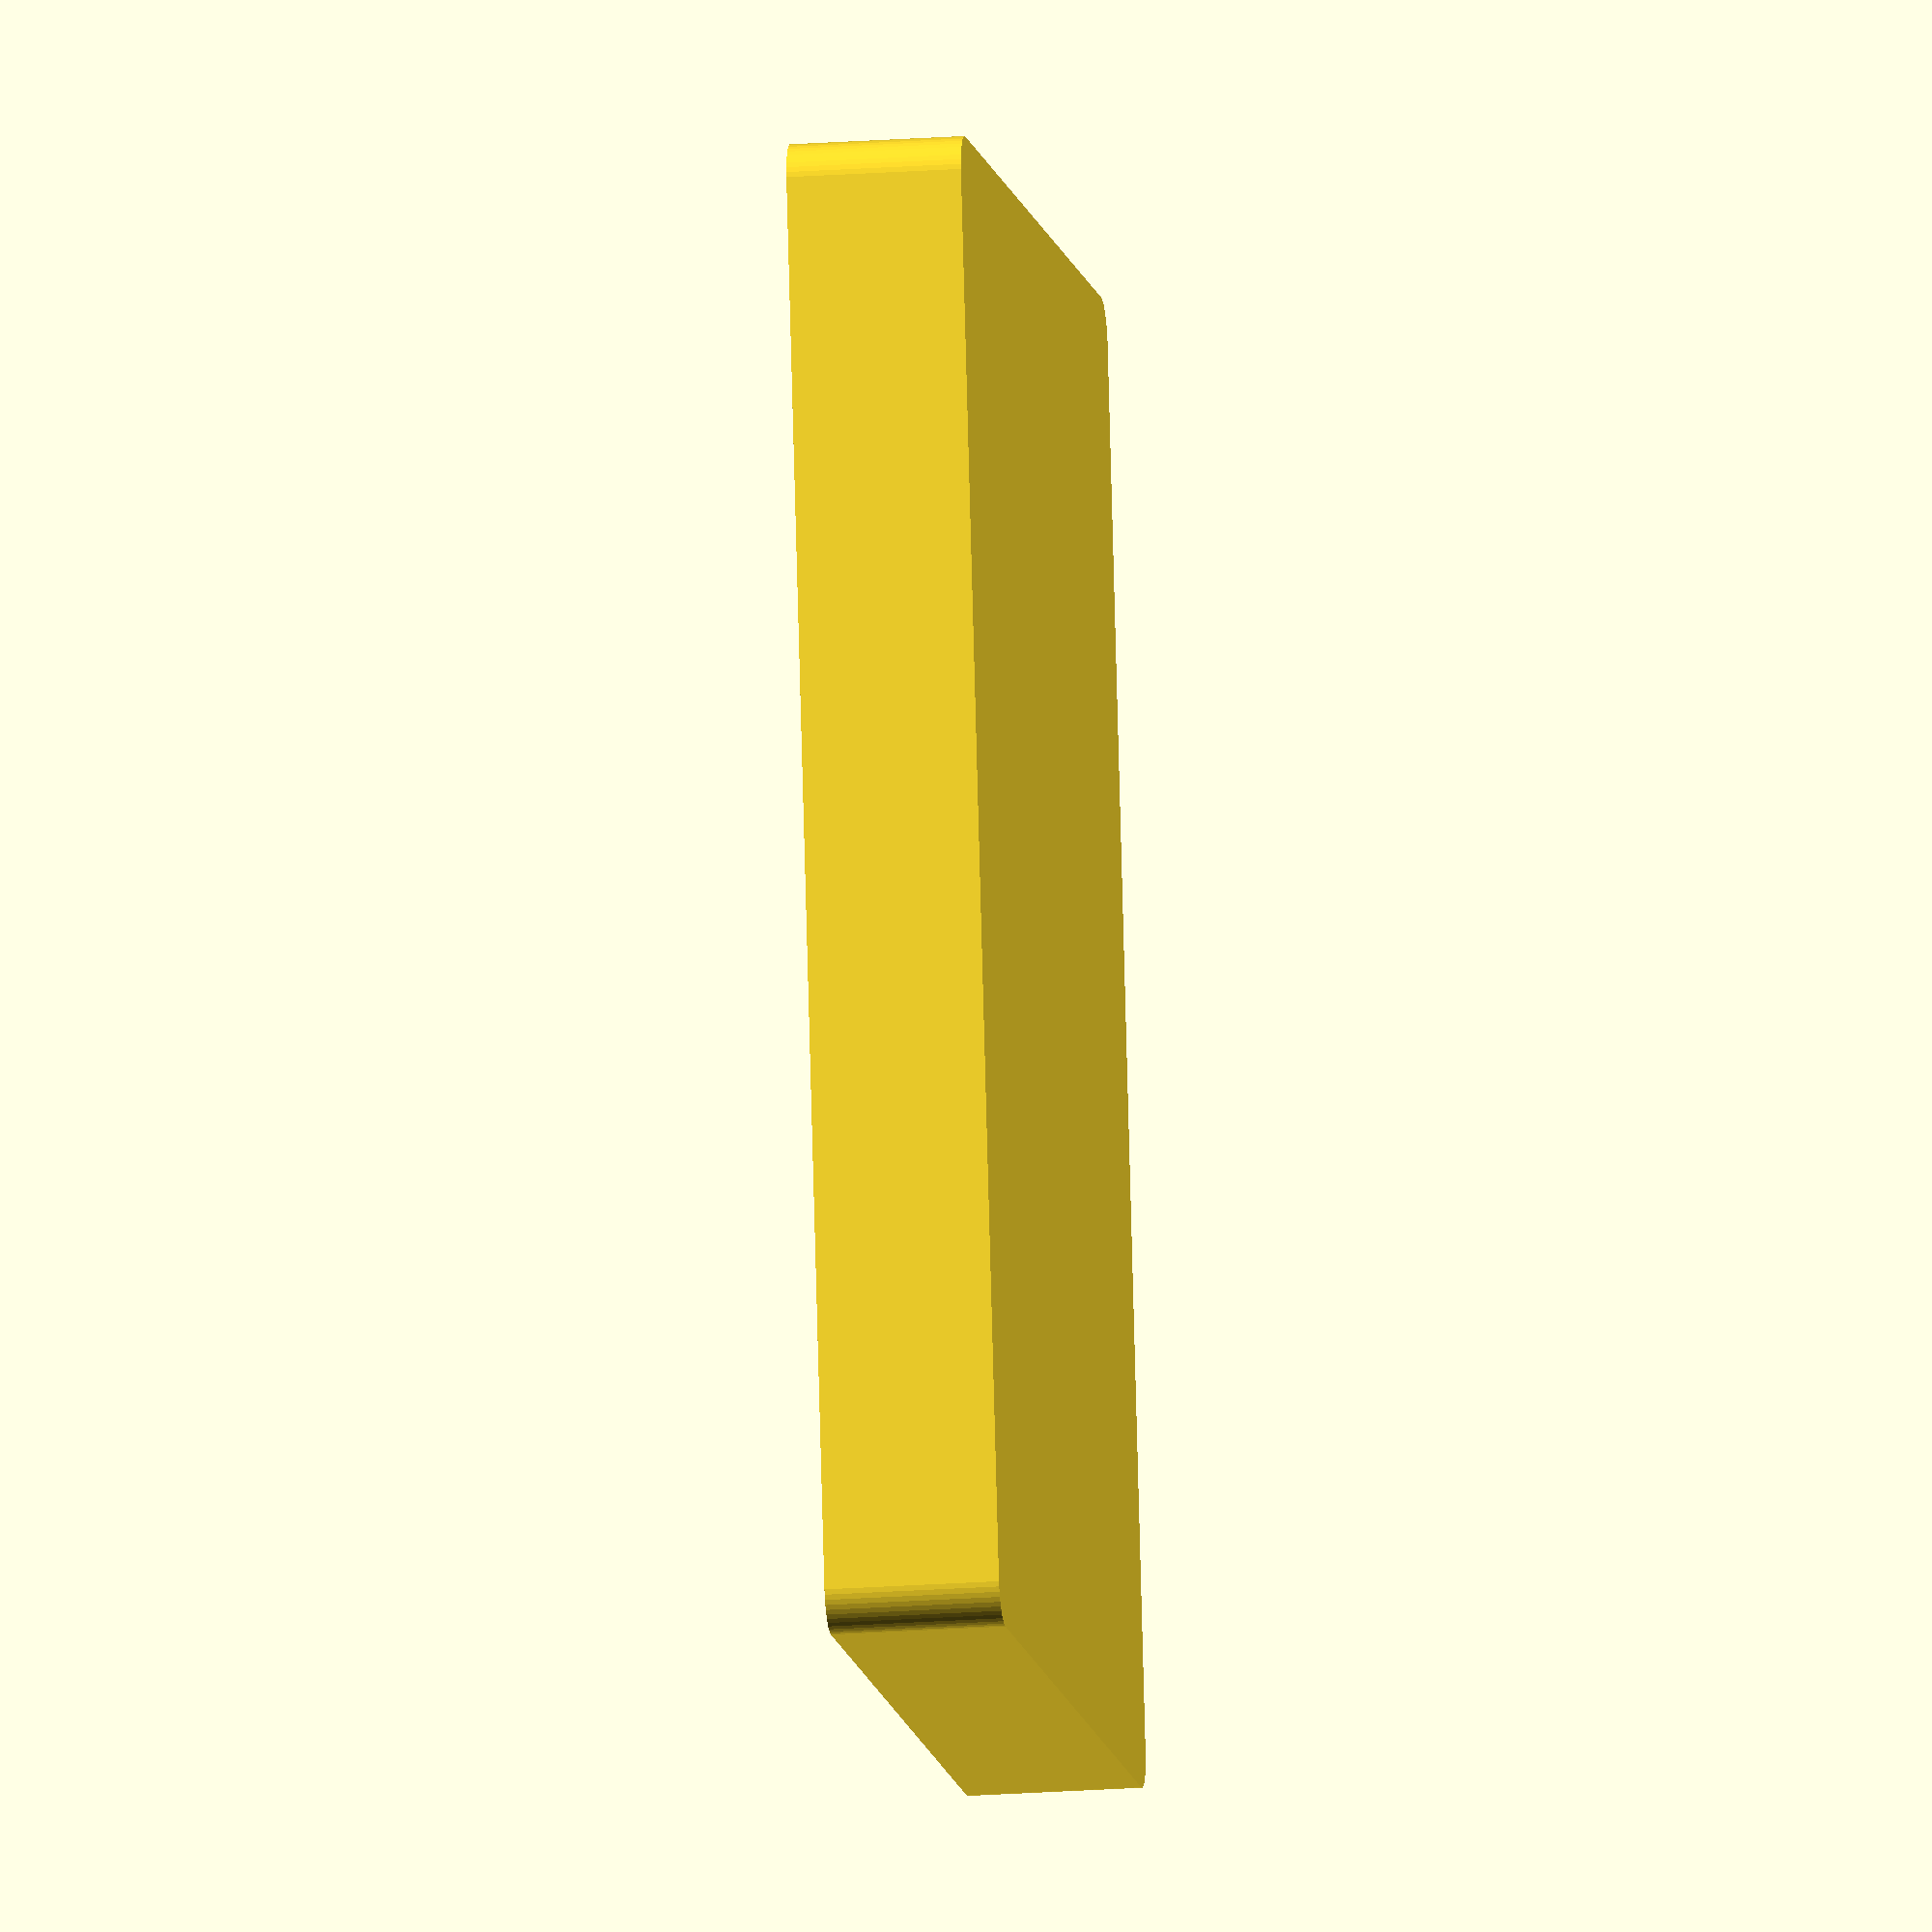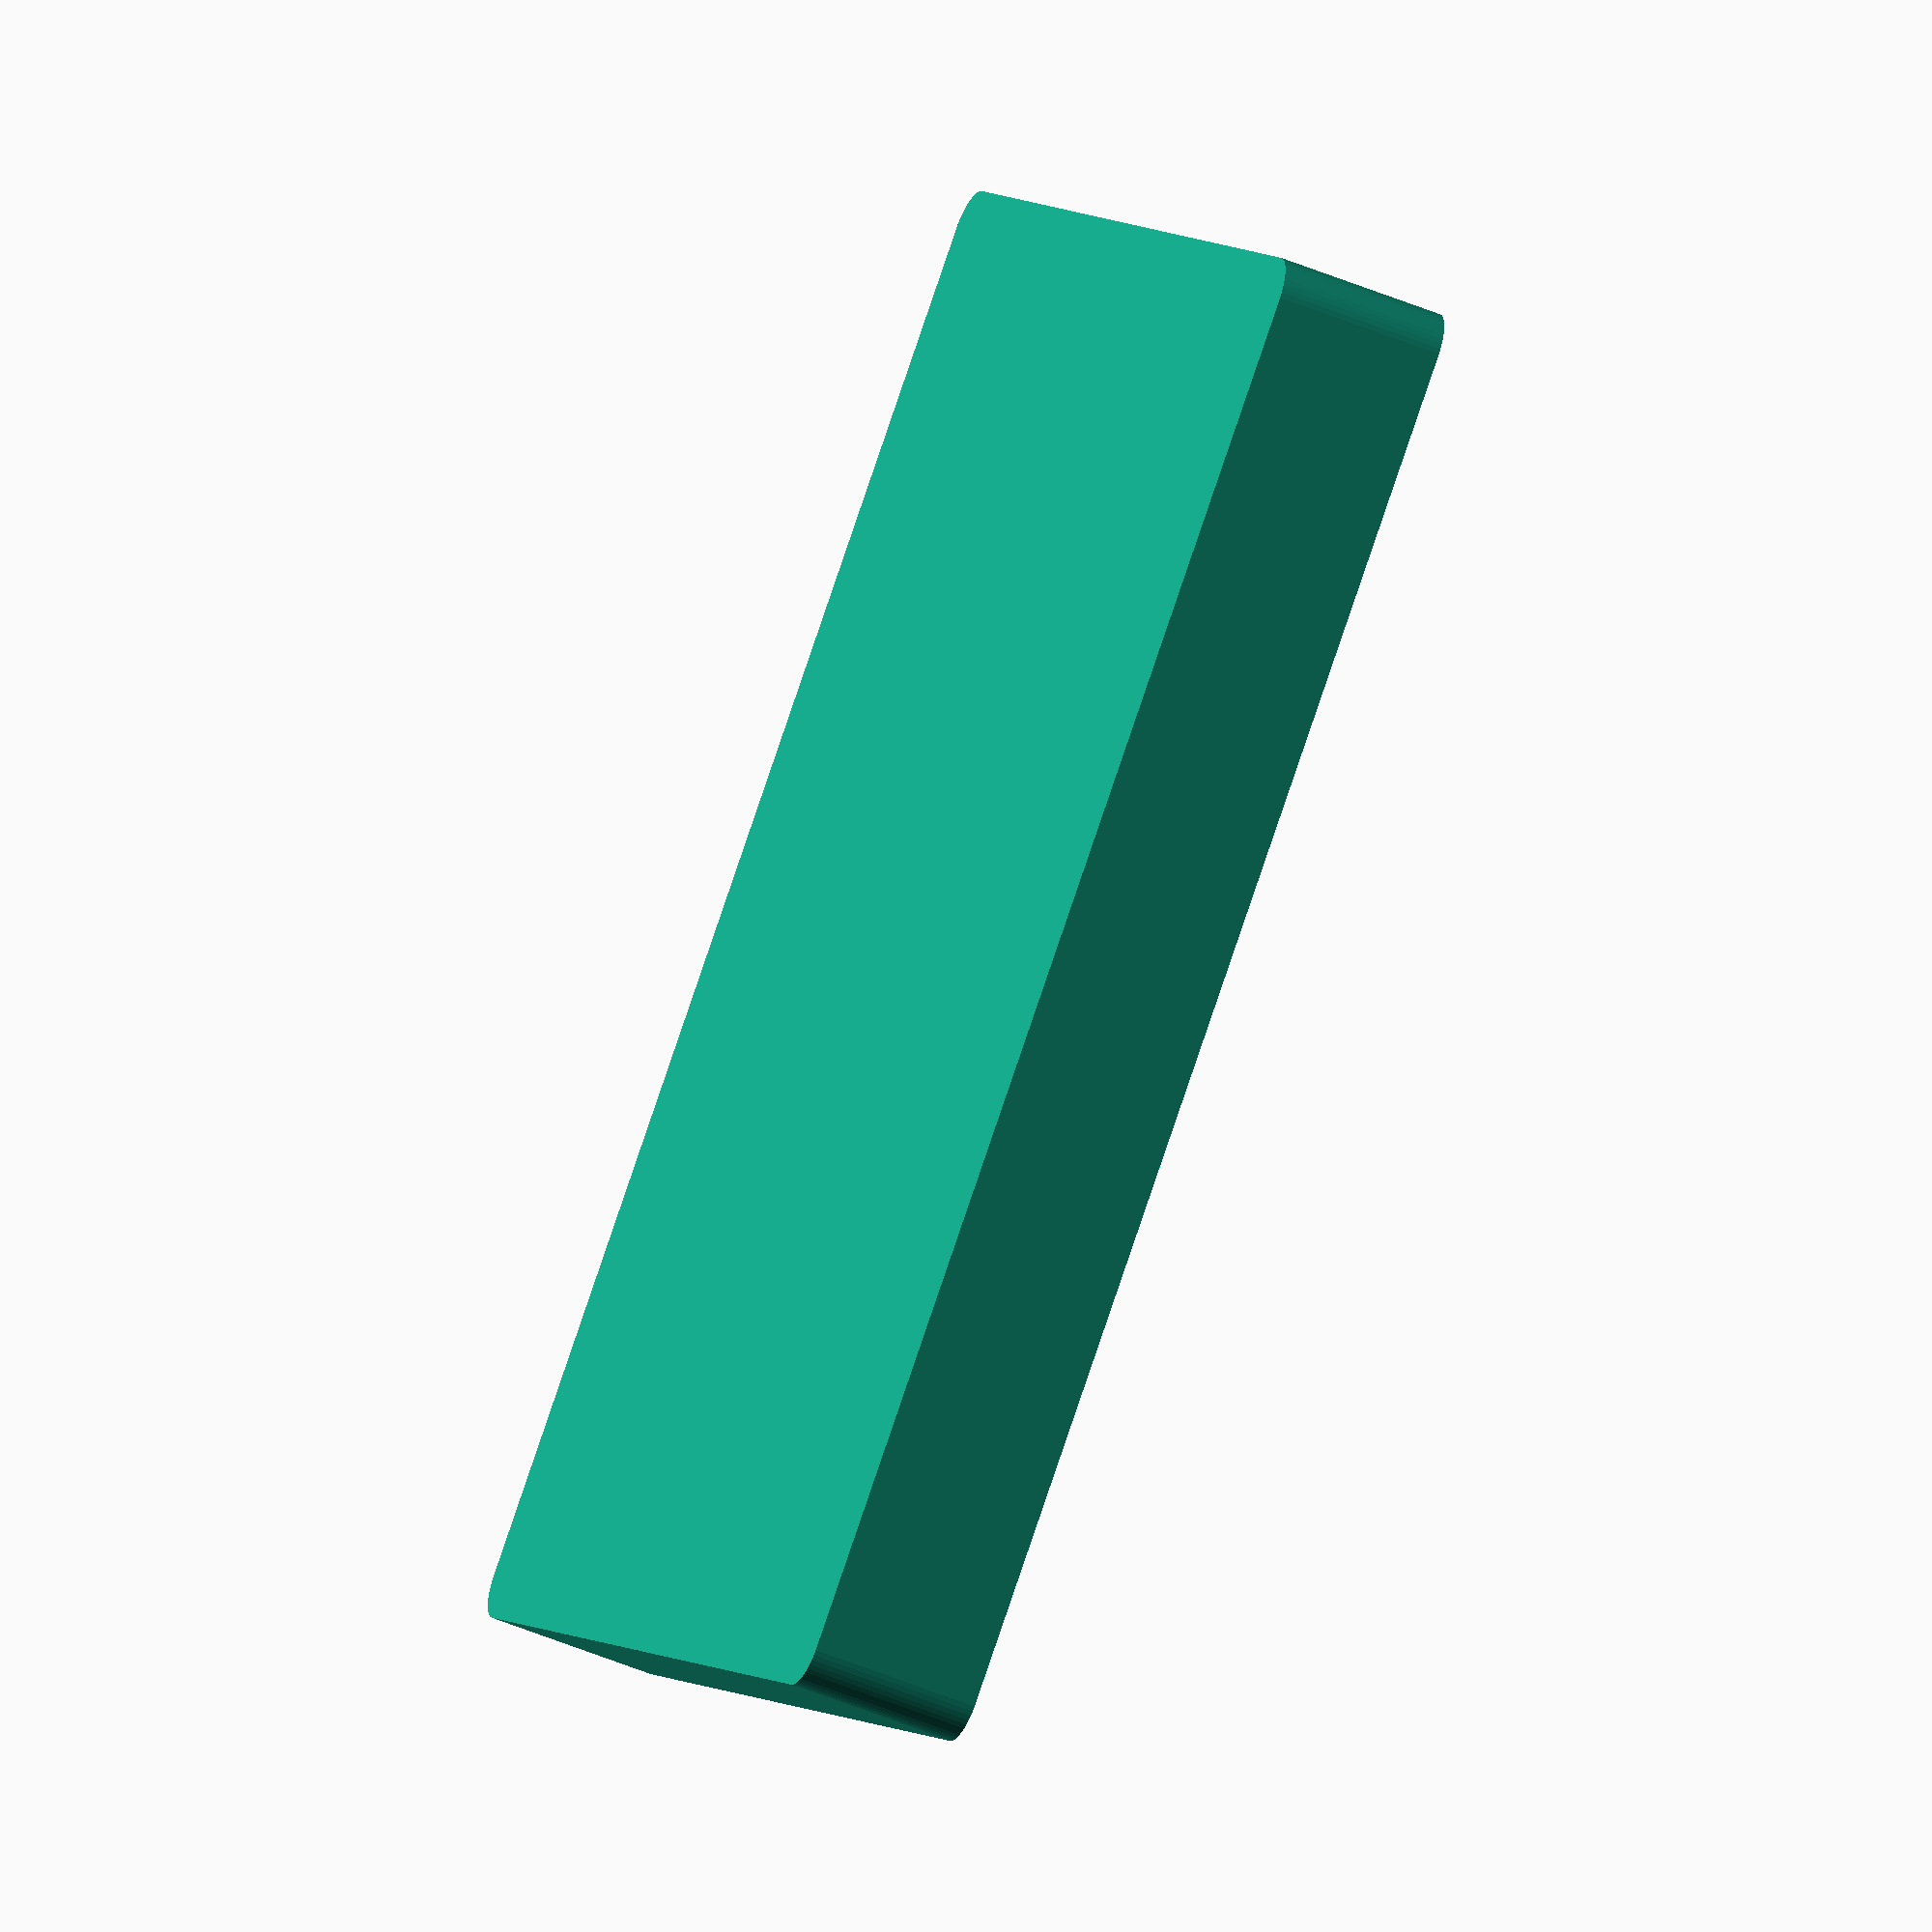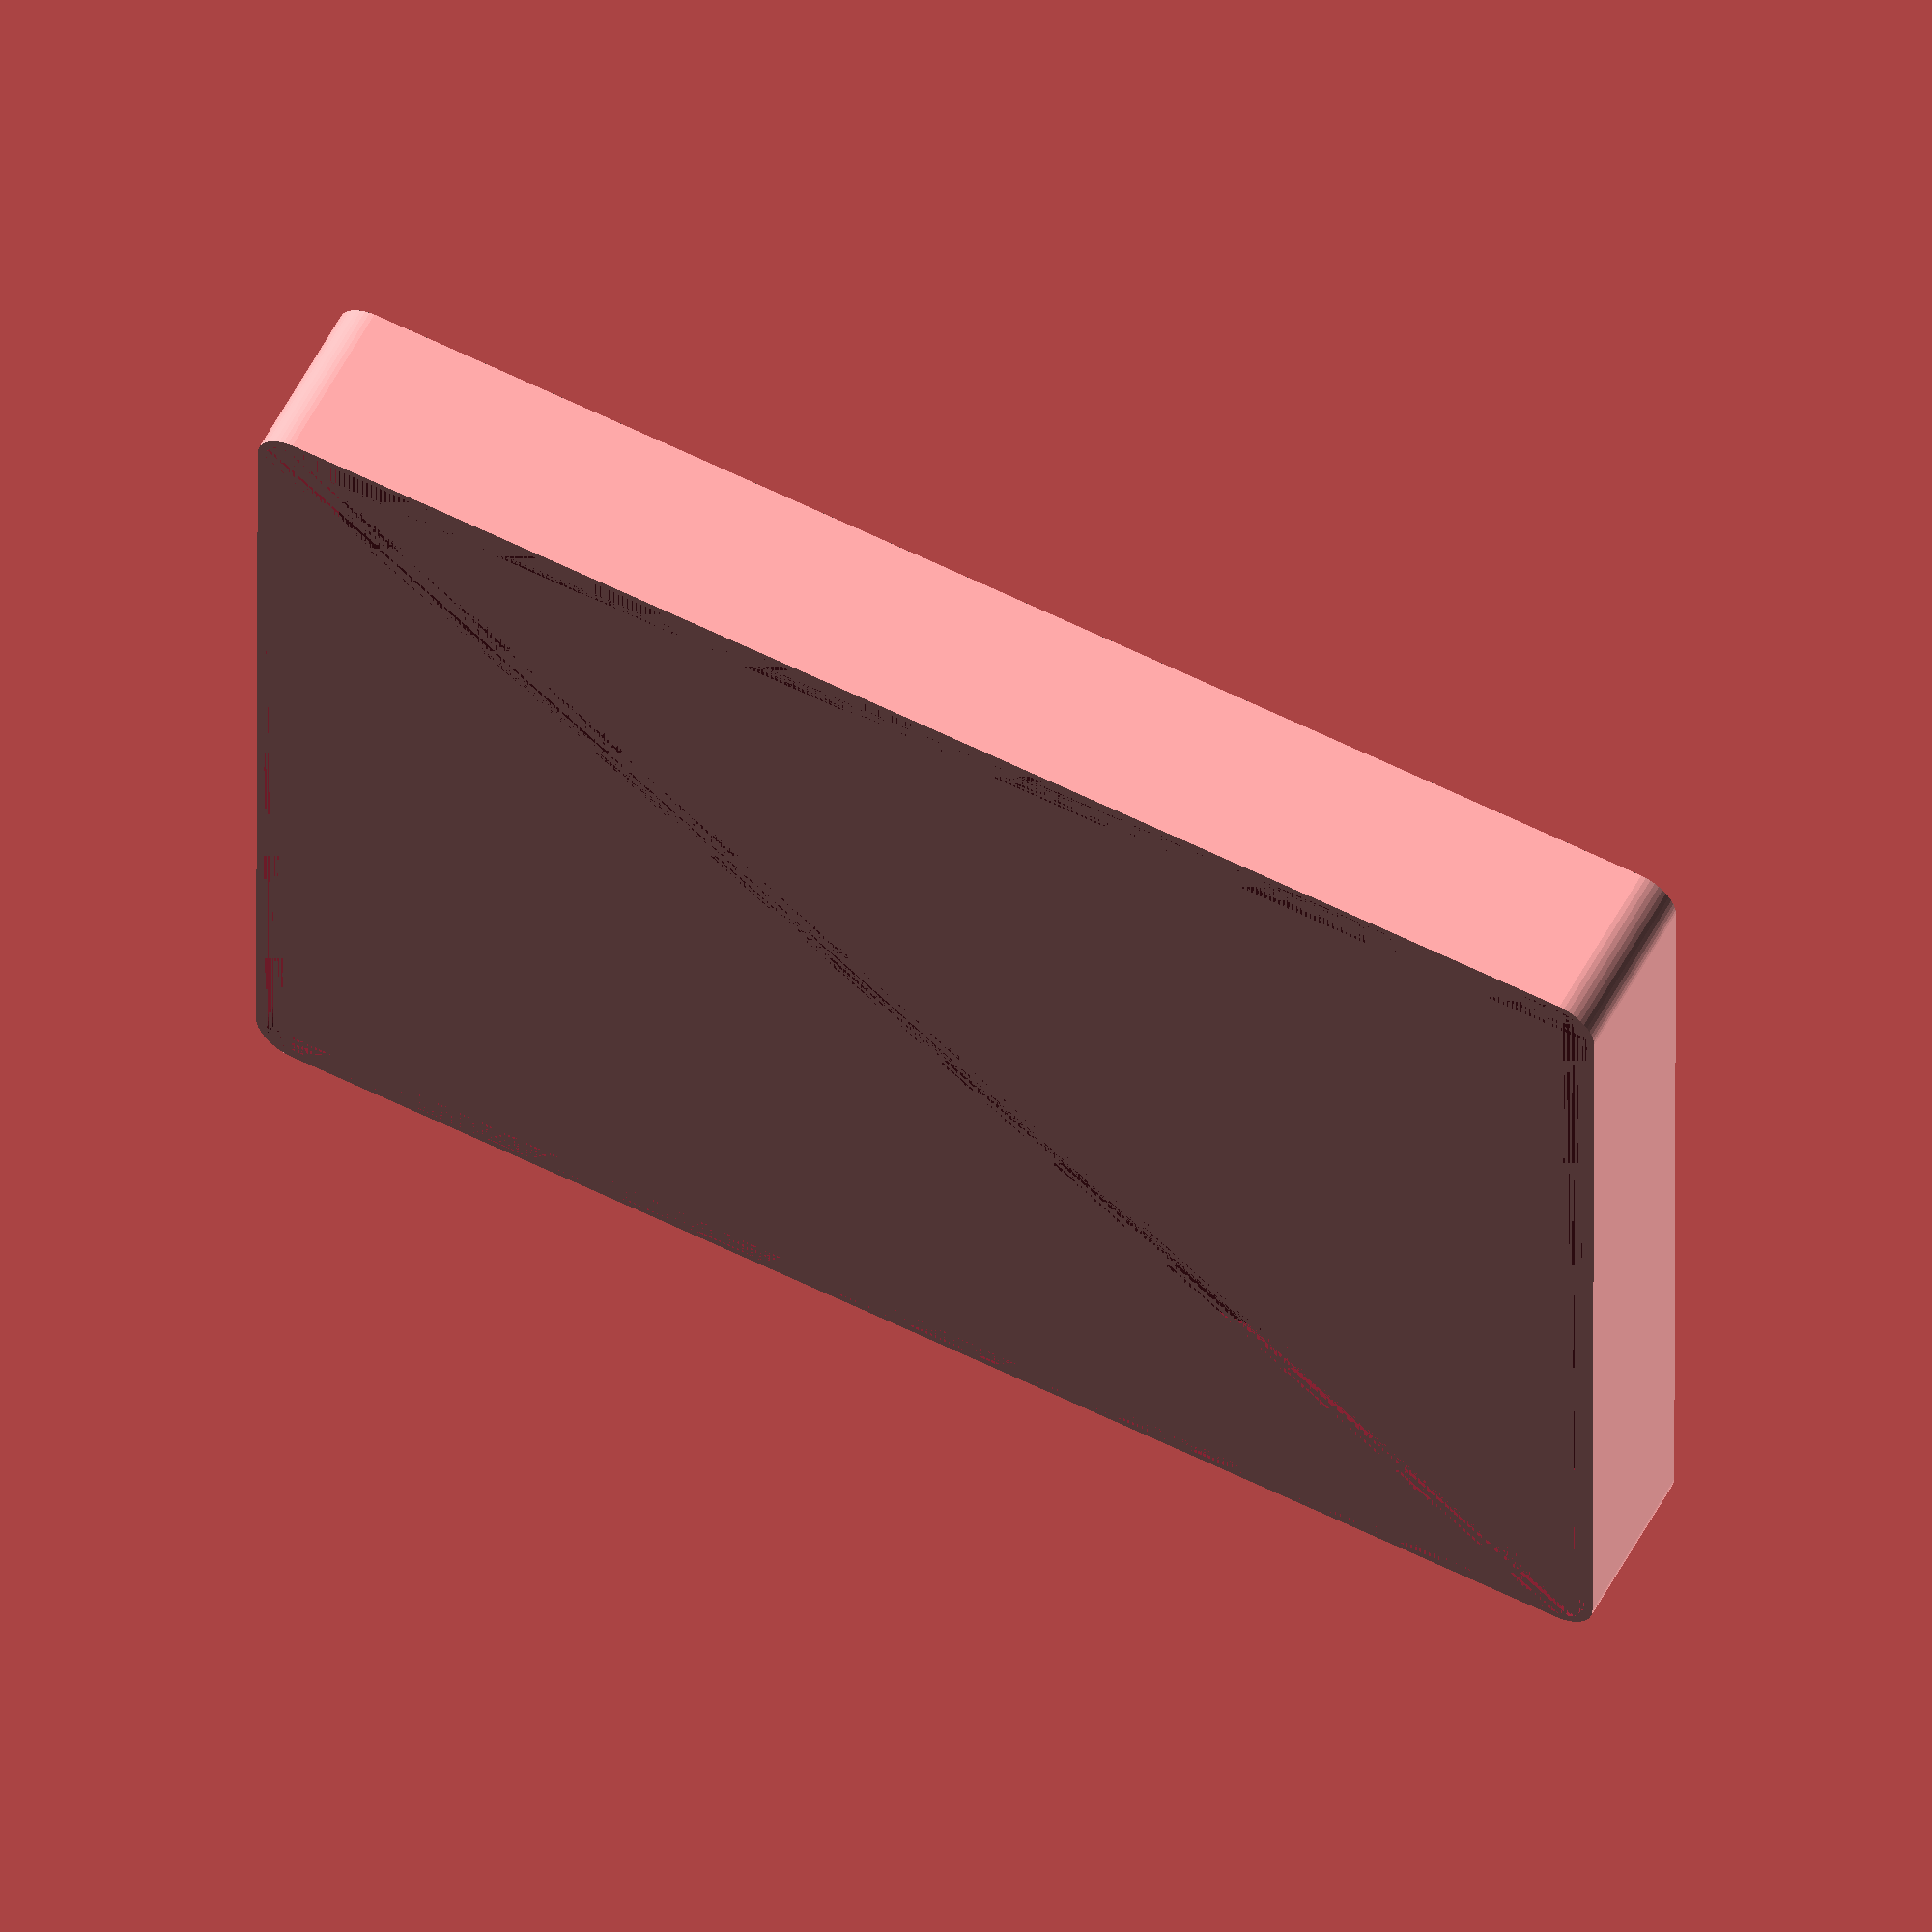
<openscad>
$fn = 50;


difference() {
	union() {
		hull() {
			translate(v = [-85.0000000000, 62.5000000000, 0]) {
				cylinder(h = 21, r = 5);
			}
			translate(v = [85.0000000000, 62.5000000000, 0]) {
				cylinder(h = 21, r = 5);
			}
			translate(v = [-85.0000000000, -62.5000000000, 0]) {
				cylinder(h = 21, r = 5);
			}
			translate(v = [85.0000000000, -62.5000000000, 0]) {
				cylinder(h = 21, r = 5);
			}
		}
	}
	union() {
		translate(v = [0, 0, 2]) {
			hull() {
				translate(v = [-85.0000000000, 62.5000000000, 0]) {
					cylinder(h = 19, r = 4);
				}
				translate(v = [85.0000000000, 62.5000000000, 0]) {
					cylinder(h = 19, r = 4);
				}
				translate(v = [-85.0000000000, -62.5000000000, 0]) {
					cylinder(h = 19, r = 4);
				}
				translate(v = [85.0000000000, -62.5000000000, 0]) {
					cylinder(h = 19, r = 4);
				}
			}
		}
	}
}
</openscad>
<views>
elev=200.6 azim=101.6 roll=82.4 proj=o view=solid
elev=227.8 azim=221.3 roll=295.6 proj=o view=wireframe
elev=302.7 azim=180.1 roll=27.7 proj=o view=solid
</views>
